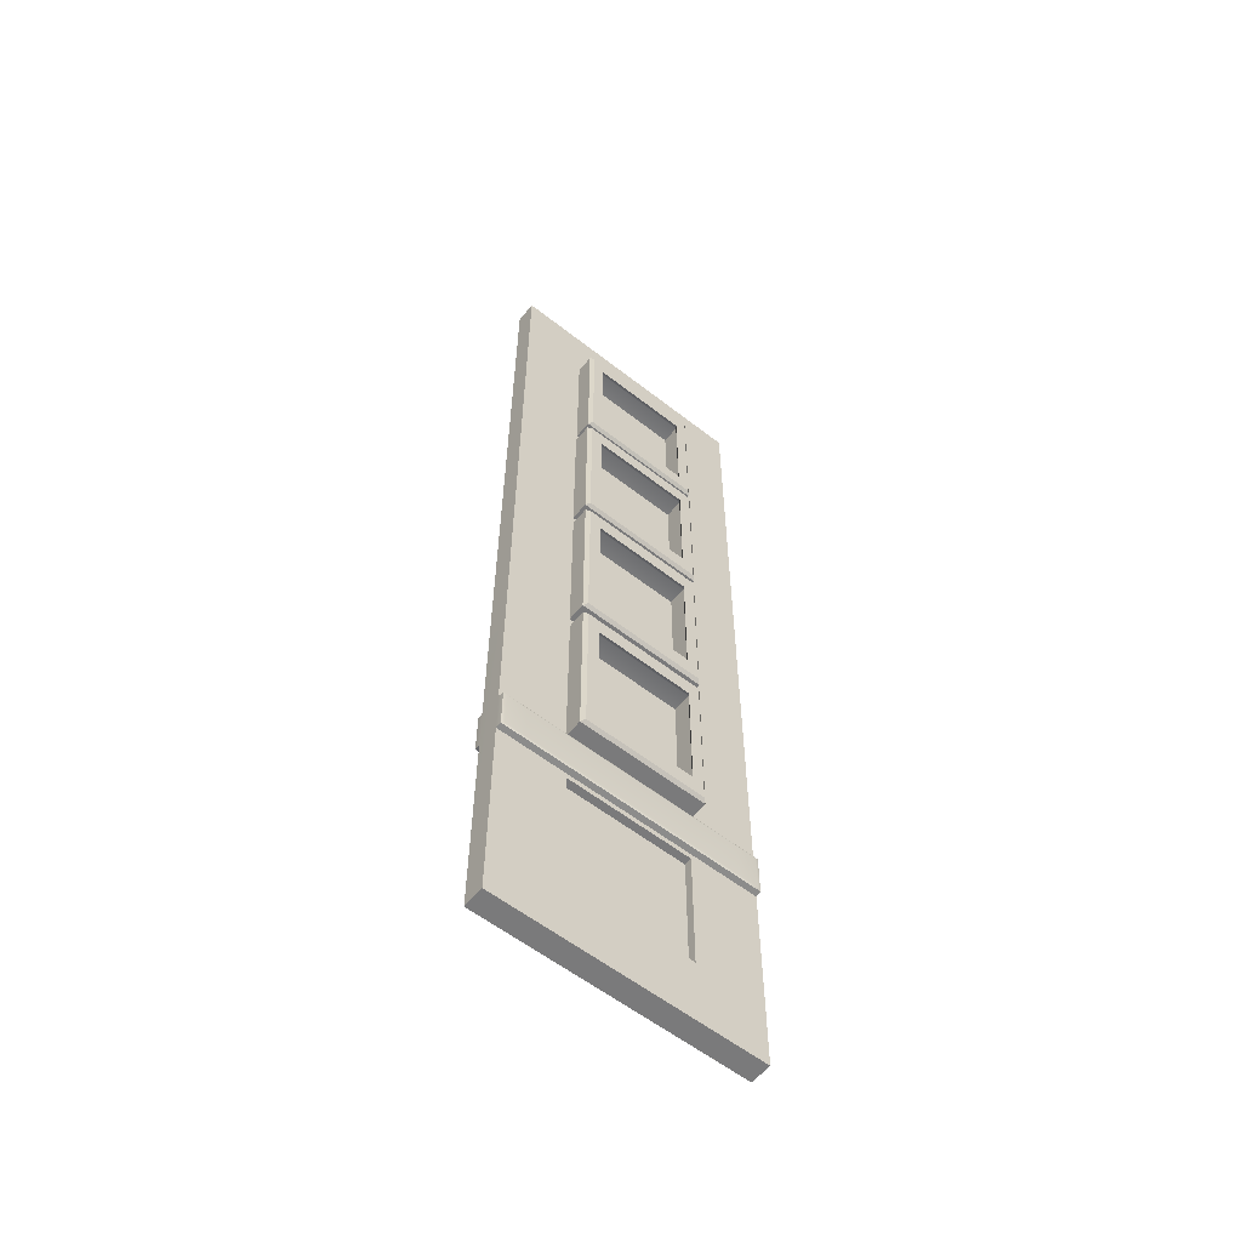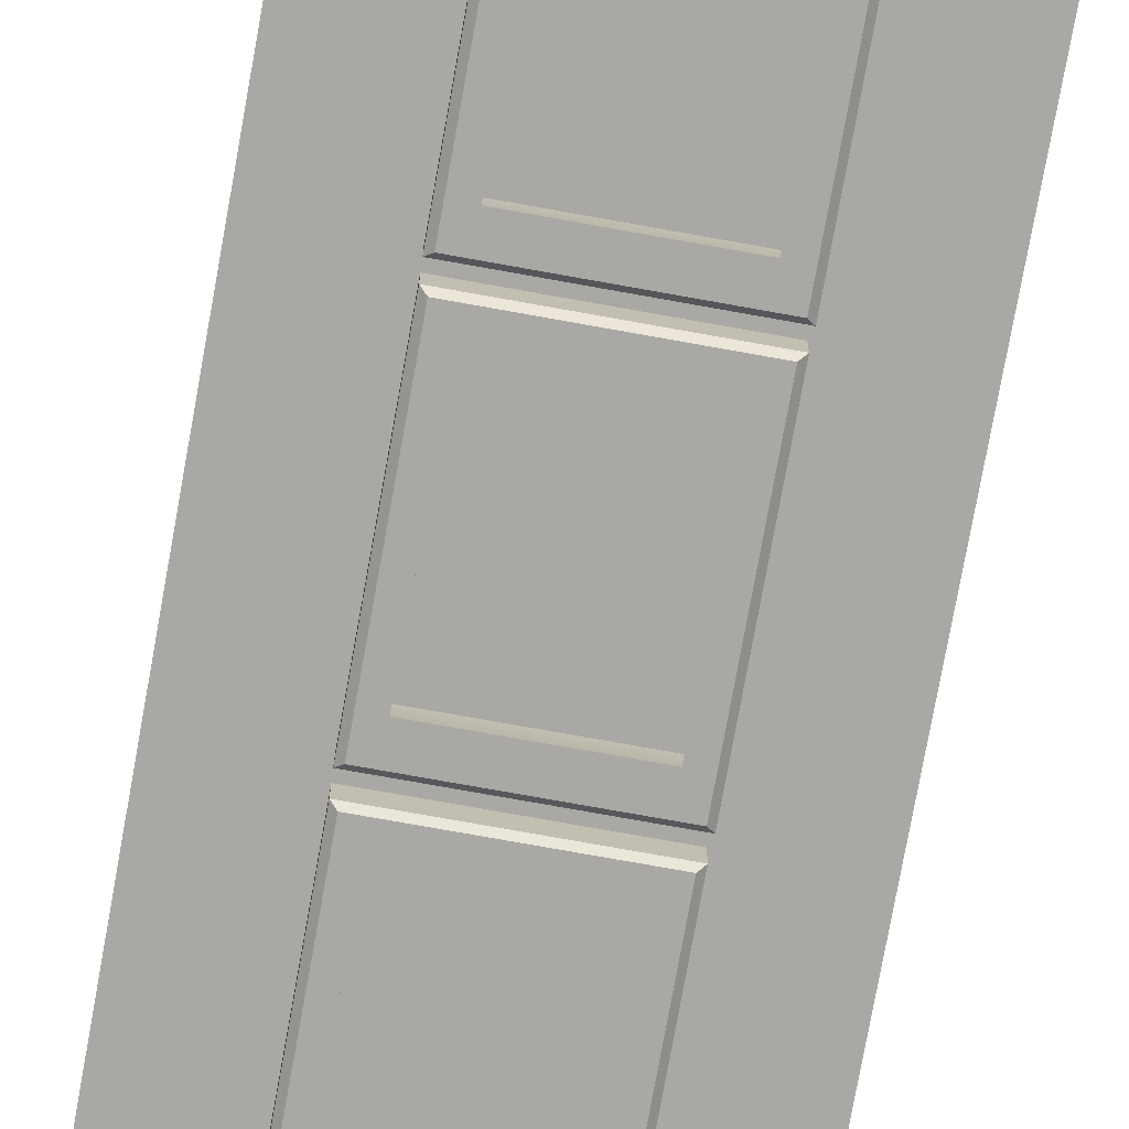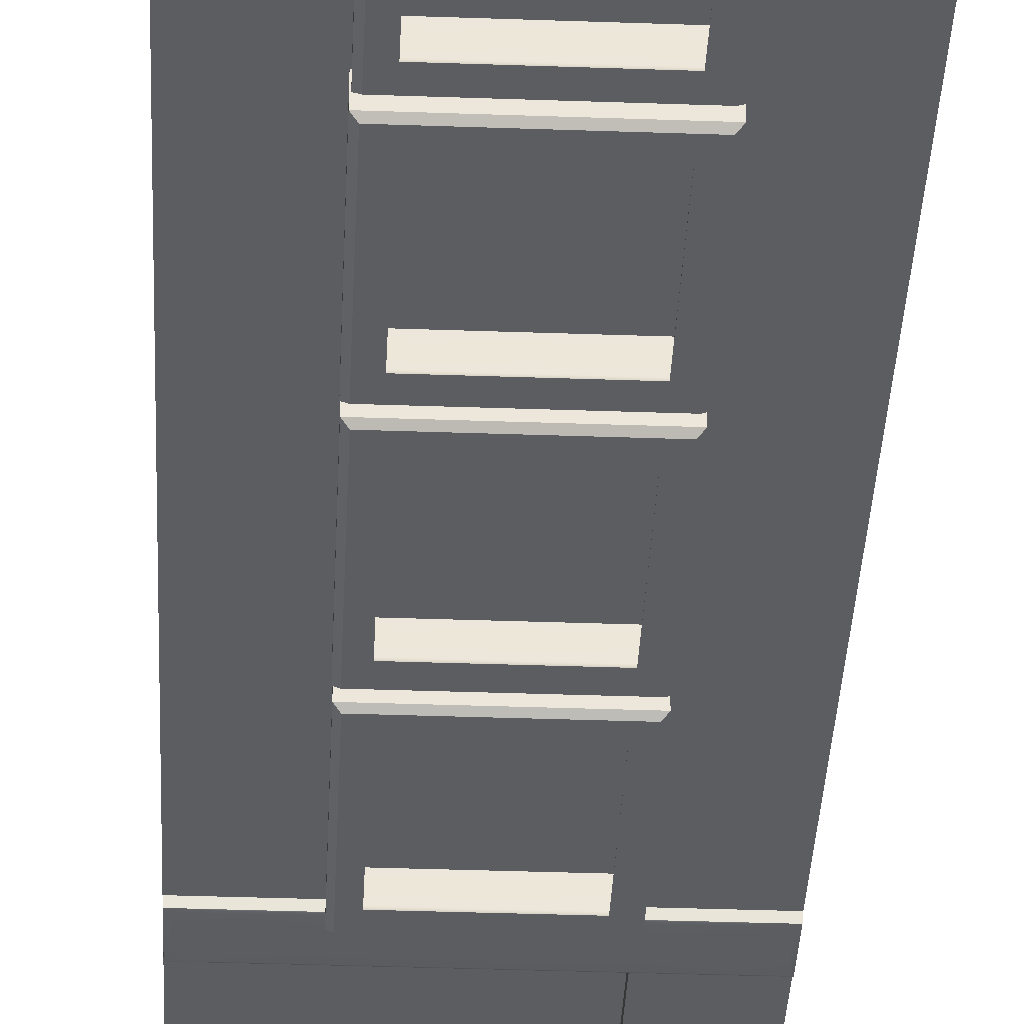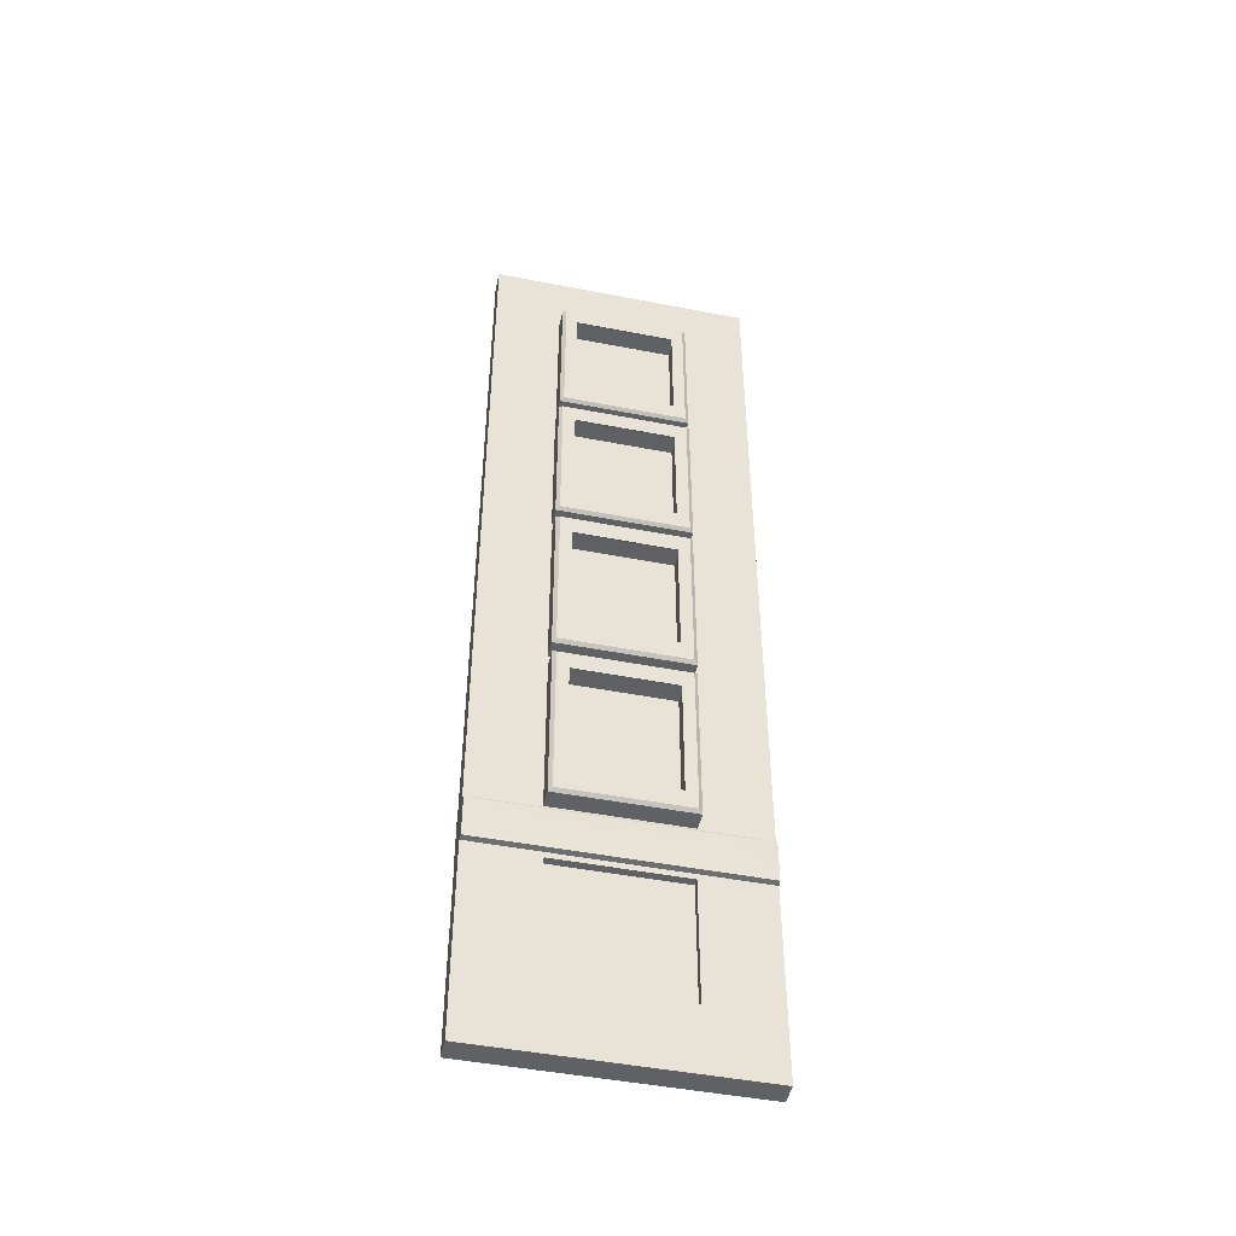
<metadata>
{"format":"obj","ext":"obj","renderer":"f3d","projection":"perspective","resolution":1024,"background":"white","views":[{"elev":-58.1,"azim":141.0,"up":"+Y"},{"elev":-75.0,"azim":169.8,"up":"+Z"},{"elev":-36.3,"azim":177.4,"up":"+Z"},{"elev":-47.1,"azim":167.5,"up":"+Y"}]}
</metadata>
<code>
g default
v -1.749 2.066 -12.21
v 0.4081 2.066 -12.2
v -1.749 10.17 -12.21
v 0.4081 10.17 -12.2
v -1.748 10.17 -12.38
v 0.4083 10.17 -12.38
v -1.748 2.066 -12.38
v 0.4083 2.066 -12.38
v -1.565 2.258 -12.21
v 0.2243 2.258 -12.2
v 0.2243 9.979 -12.2
v -1.565 9.979 -12.21
v -1.565 9.979 -12.38
v 0.2245 9.979 -12.38
v 0.2245 2.258 -12.38
v -1.565 2.258 -12.38
v -1.233 2.544 -12.21
v -0.1078 2.544 -12.2
v -0.1078 9.612 -12.2
v -1.233 9.612 -12.21
v -1.233 9.612 -12.38
v -0.1076 9.612 -12.38
v -0.1076 2.544 -12.38
v -1.233 2.544 -12.38
v -0.1078 8.282 -12.2
v -1.233 8.282 -12.21
v -1.565 8.282 -12.21
v -1.749 8.282 -12.21
v -1.748 8.282 -12.38
v -1.565 8.282 -12.38
v -1.233 8.282 -12.38
v -0.1076 8.282 -12.38
v 0.2245 8.282 -12.38
v 0.4083 8.282 -12.38
v 0.4081 8.282 -12.2
v 0.2243 8.282 -12.2
v -0.1078 6.922 -12.2
v -1.233 6.922 -12.21
v -1.565 6.922 -12.21
v -1.749 6.922 -12.21
v -1.748 6.922 -12.38
v -1.565 6.922 -12.38
v -1.233 6.922 -12.38
v -0.1076 6.922 -12.38
v 0.2245 6.922 -12.38
v 0.4083 6.922 -12.38
v 0.4081 6.922 -12.2
v 0.2243 6.922 -12.2
v -1.233 5.455 -12.21
v -1.565 5.455 -12.21
v -1.749 5.455 -12.21
v -1.748 5.455 -12.38
v -1.565 5.455 -12.38
v -1.233 5.455 -12.38
v -0.1076 5.455 -12.38
v 0.2245 5.455 -12.38
v 0.4083 5.455 -12.38
v 0.4081 5.455 -12.2
v 0.2243 5.455 -12.2
v -0.1078 5.455 -12.2
v -1.233 4.012 -12.21
v -1.565 4.012 -12.21
v -1.749 4.012 -12.21
v -1.748 4.012 -12.38
v -1.565 4.012 -12.38
v -1.233 4.012 -12.38
v -0.1076 4.012 -12.38
v 0.2245 4.012 -12.38
v 0.4083 4.012 -12.38
v 0.4081 4.012 -12.2
v 0.2243 4.012 -12.2
v -0.1078 4.012 -12.2
v -0.2445 8.471 -12.2
v -1.096 8.471 -12.21
v -0.2445 9.423 -12.2
v -1.096 9.423 -12.21
v -1.096 9.423 -12.38
v -0.2443 9.423 -12.38
v -0.2443 8.471 -12.38
v -1.096 8.471 -12.38
v -0.2445 7.115 -12.2
v -1.096 7.115 -12.21
v -0.2445 8.089 -12.2
v -1.096 8.089 -12.21
v -1.096 8.089 -12.38
v -0.2443 8.089 -12.38
v -0.2443 7.115 -12.38
v -1.096 7.115 -12.38
v -1.096 6.714 -12.38
v -0.2443 6.714 -12.38
v -0.2443 5.663 -12.38
v -1.096 5.663 -12.38
v -0.2445 5.663 -12.2
v -1.096 5.663 -12.21
v -0.2445 6.714 -12.2
v -1.096 6.714 -12.21
v -1.096 5.25 -12.38
v -0.2443 5.25 -12.38
v -0.2443 4.217 -12.38
v -1.096 4.217 -12.38
v -0.2445 4.217 -12.2
v -1.096 4.217 -12.21
v -0.2445 5.25 -12.2
v -1.096 5.25 -12.21
v -0.1437 9.562 -12.2
v -0.1437 8.331 -12.2
v -1.197 8.331 -12.21
v -1.197 9.562 -12.21
v -0.1483 8.225 -12.2
v -0.1483 6.979 -12.2
v -1.192 6.979 -12.21
v -1.192 8.225 -12.21
v -0.1364 6.878 -12.2
v -0.1364 5.498 -12.2
v -1.204 5.498 -12.21
v -1.204 6.878 -12.21
v -0.1352 5.414 -12.2
v -0.1352 4.053 -12.2
v -1.205 4.053 -12.21
v -1.205 5.414 -12.21
v -1.203 9.571 -12.38
v -1.203 8.323 -12.38
v -0.1373 8.323 -12.38
v -0.1373 9.571 -12.38
v -1.209 8.248 -12.38
v -1.209 6.956 -12.38
v -0.1315 6.956 -12.38
v -0.1315 8.248 -12.38
v -1.205 6.881 -12.38
v -1.205 5.496 -12.38
v -0.1349 5.496 -12.38
v -0.1349 6.881 -12.38
v -1.201 5.407 -12.38
v -1.201 4.059 -12.38
v -0.1392 4.059 -12.38
v -0.1392 5.407 -12.38
v -0.1438 9.562 -12.06
v -0.1438 8.331 -12.06
v -0.2446 9.423 -12.06
v -0.2446 8.471 -12.06
v -1.197 8.331 -12.06
v -1.096 8.471 -12.06
v -1.197 9.562 -12.06
v -1.096 9.423 -12.06
v -0.1485 8.225 -12.06
v -0.1485 6.979 -12.06
v -0.2446 8.089 -12.06
v -0.2446 7.115 -12.06
v -1.192 6.979 -12.06
v -1.096 7.115 -12.06
v -1.192 8.225 -12.06
v -1.096 8.089 -12.06
v -0.1366 6.878 -12.06
v -0.1366 5.498 -12.06
v -0.2446 6.714 -12.06
v -0.2446 5.663 -12.06
v -1.204 5.498 -12.06
v -1.096 5.663 -12.06
v -1.204 6.878 -12.06
v -1.096 6.714 -12.06
v -0.1353 5.414 -12.06
v -0.1353 4.053 -12.06
v -0.2446 5.25 -12.06
v -0.2446 4.217 -12.06
v -1.205 4.053 -12.06
v -1.096 4.217 -12.06
v -1.205 5.414 -12.06
v -1.096 5.25 -12.06
v -1.203 9.571 -12.53
v -1.203 8.323 -12.53
v -1.096 9.423 -12.53
v -1.096 8.471 -12.53
v -0.1371 8.323 -12.53
v -0.2442 8.471 -12.53
v -0.1371 9.571 -12.53
v -0.2442 9.423 -12.53
v -1.208 8.248 -12.53
v -1.208 6.956 -12.53
v -1.096 8.089 -12.53
v -1.096 7.115 -12.53
v -0.1314 6.956 -12.53
v -0.2442 7.115 -12.53
v -0.1314 8.248 -12.53
v -0.2442 8.089 -12.53
v -1.205 6.881 -12.53
v -1.205 5.496 -12.53
v -1.096 6.714 -12.53
v -1.096 5.663 -12.53
v -0.1347 5.496 -12.53
v -0.2442 5.663 -12.53
v -0.1347 6.881 -12.53
v -0.2442 6.714 -12.53
v -1.201 5.407 -12.53
v -1.201 4.059 -12.53
v -1.096 5.25 -12.53
v -1.096 4.217 -12.53
v -0.1391 4.059 -12.53
v -0.2442 4.217 -12.53
v -0.1391 5.407 -12.53
v -0.2442 5.25 -12.53
v -0.1724 9.54 -12.03
v -0.1724 8.353 -12.03
v -0.2631 9.41 -12.03
v -0.2631 8.484 -12.03
v -1.168 8.353 -12.03
v -1.078 8.484 -12.03
v -1.168 9.54 -12.03
v -1.078 9.41 -12.03
v -0.1767 8.202 -12.03
v -0.1767 7.002 -12.03
v -0.2632 8.075 -12.03
v -0.2632 7.129 -12.03
v -1.164 7.002 -12.03
v -1.078 7.129 -12.03
v -1.164 8.202 -12.03
v -1.078 8.075 -12.03
v -0.1657 6.854 -12.03
v -0.1657 5.523 -12.03
v -0.2629 6.7 -12.03
v -0.2629 5.677 -12.03
v -1.175 5.523 -12.03
v -1.078 5.677 -12.03
v -1.175 6.854 -12.03
v -1.078 6.7 -12.03
v -0.1645 5.389 -12.03
v -0.1645 4.077 -12.03
v -0.2629 5.236 -12.03
v -0.2629 4.231 -12.03
v -1.176 4.077 -12.03
v -1.078 4.231 -12.03
v -1.176 5.389 -12.03
v -1.078 5.236 -12.03
v -1.174 9.548 -12.55
v -1.174 8.345 -12.55
v -1.077 9.41 -12.55
v -1.077 8.484 -12.55
v -0.1661 8.345 -12.55
v -0.2624 8.484 -12.55
v -0.1661 9.548 -12.55
v -0.2624 9.41 -12.55
v -1.179 8.225 -12.55
v -1.179 6.979 -12.55
v -1.078 8.076 -12.55
v -1.078 7.128 -12.55
v -0.1607 6.979 -12.55
v -0.2622 7.128 -12.55
v -0.1607 8.225 -12.55
v -0.2622 8.076 -12.55
v -1.176 6.856 -12.55
v -1.176 5.521 -12.55
v -1.077 6.7 -12.55
v -1.077 5.677 -12.55
v -0.1639 5.521 -12.55
v -0.2623 5.677 -12.55
v -0.1639 6.856 -12.55
v -0.2623 6.7 -12.55
v -1.172 5.383 -12.55
v -1.172 4.083 -12.55
v -1.077 5.236 -12.55
v -1.077 4.231 -12.55
v -0.1679 4.083 -12.55
v -0.2625 4.231 -12.55
v -0.1679 5.383 -12.55
v -0.2625 5.236 -12.55
v -0.1078 3.658 -12.2
v -1.233 3.658 -12.21
v -1.565 3.658 -12.21
v -1.749 3.658 -12.21
v -1.748 3.658 -12.38
v -1.565 3.658 -12.38
v -1.233 3.658 -12.38
v -0.1076 3.658 -12.38
v 0.2245 3.658 -12.38
v 0.4083 3.658 -12.38
v 0.4081 3.658 -12.2
v 0.2243 3.658 -12.2
v -1.186 2.591 -12.21
v -0.1546 2.591 -12.2
v -0.1546 3.611 -12.2
v -1.186 3.611 -12.21
v -1.186 3.611 -12.38
v -0.1545 3.611 -12.38
v -0.1545 2.591 -12.38
v -1.186 2.591 -12.38
v -1.186 2.591 -12.27
v -0.1546 2.591 -12.27
v -0.1546 3.611 -12.27
v -1.186 3.611 -12.27
v -1.186 3.611 -12.32
v -0.1545 3.611 -12.32
v -0.1545 2.591 -12.32
v -1.186 2.591 -12.32
v -1.151 2.625 -12.27
v -0.189 2.625 -12.27
v -0.189 3.577 -12.27
v -1.151 3.577 -12.27
v -1.151 3.577 -12.32
v -0.1889 3.577 -12.32
v -0.1889 2.625 -12.32
v -1.151 2.625 -12.32
v -0.1144 3.663 -12.16
v -1.226 3.663 -12.16
v -0.1144 4.006 -12.16
v -1.226 4.006 -12.16
v -1.564 3.663 -12.16
v -1.564 4.006 -12.16
v -1.746 3.663 -12.16
v -1.746 4.006 -12.16
v 0.405 3.663 -12.16
v 0.223 3.663 -12.16
v 0.405 4.006 -12.16
v 0.223 4.006 -12.16
v -1.745 3.663 -12.43
v -1.563 3.663 -12.43
v -1.745 4.006 -12.43
v -1.563 4.006 -12.43
v -1.226 3.663 -12.43
v -1.226 4.006 -12.43
v -0.1142 4.006 -12.42
v -0.1142 3.663 -12.42
v 0.2233 4.006 -12.42
v 0.2233 3.663 -12.42
v 0.4052 4.006 -12.42
v 0.4052 3.663 -12.42
v -0.1706 3.681 -12.15
v -1.17 3.681 -12.15
v -0.1706 3.988 -12.15
v -1.17 3.988 -12.15
v -1.552 3.681 -12.15
v -1.552 3.988 -12.15
v -1.719 3.681 -12.15
v -1.719 3.988 -12.15
v 0.3786 3.681 -12.15
v 0.2118 3.681 -12.15
v 0.3786 3.988 -12.15
v 0.2118 3.988 -12.15
v -1.719 3.681 -12.43
v -1.552 3.681 -12.43
v -1.719 3.988 -12.43
v -1.552 3.988 -12.43
v -1.17 3.681 -12.43
v -1.17 3.988 -12.43
v -0.1703 3.988 -12.43
v -0.1703 3.681 -12.43
v 0.212 3.988 -12.43
v 0.212 3.681 -12.43
v 0.3788 3.988 -12.43
v 0.3788 3.681 -12.43
g pCube247
f 293 294 295 296
f 3 4 6 5
f 297 298 299 300
f 7 8 2 1
f 2 8 274 275
f 7 1 268 269
f 1 2 10 9
f 2 275 276 10
f 4 3 12 11
f 268 1 9 267
f 5 6 14 13
f 274 8 15 273
f 8 7 16 15
f 7 269 270 16
f 9 10 18 17
f 10 276 265 18
f 11 12 20 19
f 267 9 17 266
f 13 14 22 21
f 273 15 23 272
f 15 16 24 23
f 16 270 271 24
f 74 73 75 76
f 12 27 26 20
f 3 28 27 12
f 29 28 3 5
f 30 29 5 13
f 31 30 13 21
f 77 78 79 80
f 14 33 32 22
f 6 34 33 14
f 35 34 6 4
f 36 35 4 11
f 25 36 11 19
f 82 81 83 84
f 27 39 38 26
f 28 40 39 27
f 41 40 28 29
f 42 41 29 30
f 43 42 30 31
f 85 86 87 88
f 33 45 44 32
f 34 46 45 33
f 47 46 34 35
f 48 47 35 36
f 37 48 36 25
f 39 50 49 38
f 40 51 50 39
f 52 51 40 41
f 53 52 41 42
f 54 53 42 43
f 89 90 91 92
f 45 56 55 44
f 46 57 56 45
f 58 57 46 47
f 59 58 47 48
f 60 59 48 37
f 94 93 95 96
f 50 62 61 49
f 51 63 62 50
f 64 63 51 52
f 65 64 52 53
f 66 65 53 54
f 97 98 99 100
f 56 68 67 55
f 57 69 68 56
f 70 69 57 58
f 71 70 58 59
f 72 71 59 60
f 102 101 103 104
f 26 25 106 107
f 25 19 105 106
f 19 20 108 105
f 20 26 107 108
f 21 22 124 121
f 22 32 123 124
f 32 31 122 123
f 31 21 121 122
f 38 37 110 111
f 37 25 109 110
f 25 26 112 109
f 26 38 111 112
f 31 32 128 125
f 32 44 127 128
f 44 43 126 127
f 43 31 125 126
f 43 44 132 129
f 44 55 131 132
f 55 54 130 131
f 54 43 129 130
f 49 60 114 115
f 60 37 113 114
f 37 38 116 113
f 38 49 115 116
f 54 55 136 133
f 55 67 135 136
f 67 66 134 135
f 66 54 133 134
f 61 72 118 119
f 72 60 117 118
f 60 49 120 117
f 49 61 119 120
f 202 201 203 204
f 205 202 204 206
f 207 205 206 208
f 201 207 208 203
f 210 209 211 212
f 213 210 212 214
f 215 213 214 216
f 209 215 216 211
f 218 217 219 220
f 221 218 220 222
f 223 221 222 224
f 217 223 224 219
f 226 225 227 228
f 229 226 228 230
f 231 229 230 232
f 225 231 232 227
f 234 233 235 236
f 237 234 236 238
f 239 237 238 240
f 233 239 240 235
f 242 241 243 244
f 245 242 244 246
f 247 245 246 248
f 241 247 248 243
f 250 249 251 252
f 253 250 252 254
f 255 253 254 256
f 249 255 256 251
f 258 257 259 260
f 261 258 260 262
f 263 261 262 264
f 257 263 264 259
f 106 105 137 138
f 75 73 140 139
f 107 106 138 141
f 73 74 142 140
f 108 107 141 143
f 74 76 144 142
f 105 108 143 137
f 76 75 139 144
f 110 109 145 146
f 83 81 148 147
f 111 110 146 149
f 81 82 150 148
f 112 111 149 151
f 82 84 152 150
f 109 112 151 145
f 84 83 147 152
f 114 113 153 154
f 95 93 156 155
f 115 114 154 157
f 93 94 158 156
f 116 115 157 159
f 94 96 160 158
f 113 116 159 153
f 96 95 155 160
f 118 117 161 162
f 103 101 164 163
f 119 118 162 165
f 101 102 166 164
f 120 119 165 167
f 102 104 168 166
f 117 120 167 161
f 104 103 163 168
f 122 121 169 170
f 77 80 172 171
f 123 122 170 173
f 80 79 174 172
f 124 123 173 175
f 79 78 176 174
f 121 124 175 169
f 78 77 171 176
f 126 125 177 178
f 85 88 180 179
f 127 126 178 181
f 88 87 182 180
f 128 127 181 183
f 87 86 184 182
f 125 128 183 177
f 86 85 179 184
f 130 129 185 186
f 89 92 188 187
f 131 130 186 189
f 92 91 190 188
f 132 131 189 191
f 91 90 192 190
f 129 132 191 185
f 90 89 187 192
f 134 133 193 194
f 97 100 196 195
f 135 134 194 197
f 100 99 198 196
f 136 135 197 199
f 99 98 200 198
f 133 136 199 193
f 98 97 195 200
f 138 137 201 202
f 139 140 204 203
f 141 138 202 205
f 140 142 206 204
f 143 141 205 207
f 142 144 208 206
f 137 143 207 201
f 144 139 203 208
f 146 145 209 210
f 147 148 212 211
f 149 146 210 213
f 148 150 214 212
f 151 149 213 215
f 150 152 216 214
f 145 151 215 209
f 152 147 211 216
f 154 153 217 218
f 155 156 220 219
f 157 154 218 221
f 156 158 222 220
f 159 157 221 223
f 158 160 224 222
f 153 159 223 217
f 160 155 219 224
f 162 161 225 226
f 163 164 228 227
f 165 162 226 229
f 164 166 230 228
f 167 165 229 231
f 166 168 232 230
f 161 167 231 225
f 168 163 227 232
f 170 169 233 234
f 171 172 236 235
f 173 170 234 237
f 172 174 238 236
f 175 173 237 239
f 174 176 240 238
f 169 175 239 233
f 176 171 235 240
f 178 177 241 242
f 179 180 244 243
f 181 178 242 245
f 180 182 246 244
f 183 181 245 247
f 182 184 248 246
f 177 183 247 241
f 184 179 243 248
f 186 185 249 250
f 187 188 252 251
f 189 186 250 253
f 188 190 254 252
f 191 189 253 255
f 190 192 256 254
f 185 191 255 249
f 192 187 251 256
f 194 193 257 258
f 195 196 260 259
f 197 194 258 261
f 196 198 262 260
f 199 197 261 263
f 198 200 264 262
f 193 199 263 257
f 200 195 259 264
f 326 325 327 328
f 330 329 326 328
f 332 331 329 330
f 269 268 63 64
f 338 337 339 340
f 341 338 340 342
f 342 343 344 341
f 345 346 344 343
f 347 348 346 345
f 275 274 69 70
f 334 333 335 336
f 325 334 336 327
f 17 18 278 277
f 18 265 279 278
f 265 266 280 279
f 266 17 277 280
f 271 272 282 281
f 272 23 283 282
f 23 24 284 283
f 24 271 281 284
f 277 278 286 285
f 278 279 287 286
f 279 280 288 287
f 280 277 285 288
f 281 282 290 289
f 282 283 291 290
f 283 284 292 291
f 284 281 289 292
f 285 286 294 293
f 286 287 295 294
f 287 288 296 295
f 288 285 293 296
f 289 290 298 297
f 290 291 299 298
f 291 292 300 299
f 292 289 297 300
f 266 265 301 302
f 72 61 304 303
f 267 266 302 305
f 61 62 306 304
f 63 268 307 308
f 268 267 305 307
f 62 63 308 306
f 276 275 309 310
f 275 70 311 309
f 70 71 312 311
f 265 276 310 301
f 71 72 303 312
f 270 269 313 314
f 269 64 315 313
f 64 65 316 315
f 271 270 314 317
f 65 66 318 316
f 66 67 319 318
f 272 271 317 320
f 273 272 320 322
f 67 68 321 319
f 69 274 324 323
f 274 273 322 324
f 68 69 323 321
f 302 301 325 326
f 303 304 328 327
f 305 302 326 329
f 304 306 330 328
f 308 307 331 332
f 307 305 329 331
f 306 308 332 330
f 310 309 333 334
f 309 311 335 333
f 311 312 336 335
f 301 310 334 325
f 312 303 327 336
f 314 313 337 338
f 313 315 339 337
f 315 316 340 339
f 317 314 338 341
f 316 318 342 340
f 318 319 343 342
f 320 317 341 344
f 322 320 344 346
f 319 321 345 343
f 323 324 348 347
f 324 322 346 348
f 321 323 347 345

</code>
